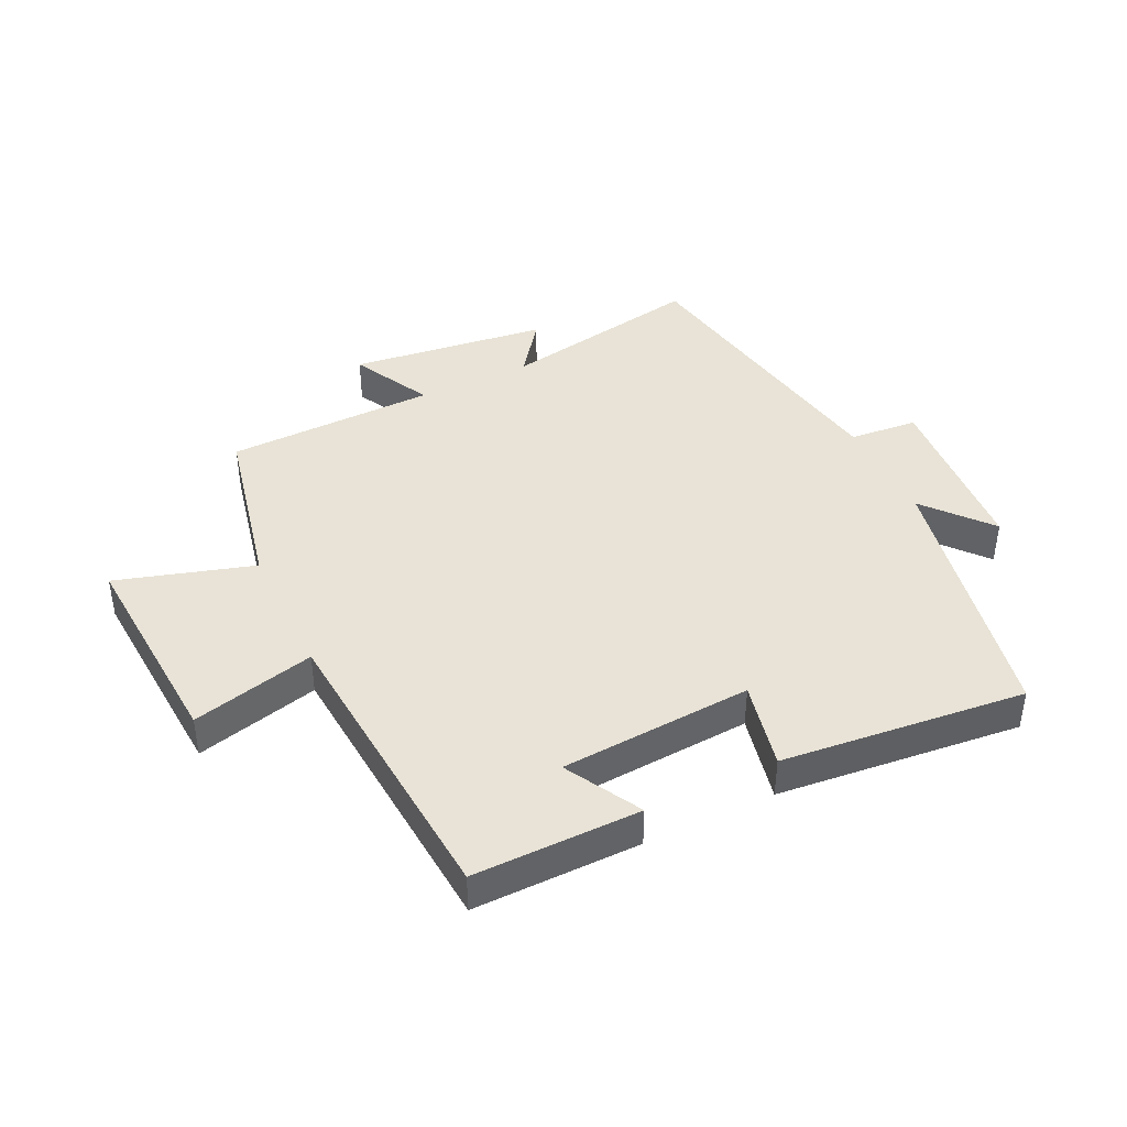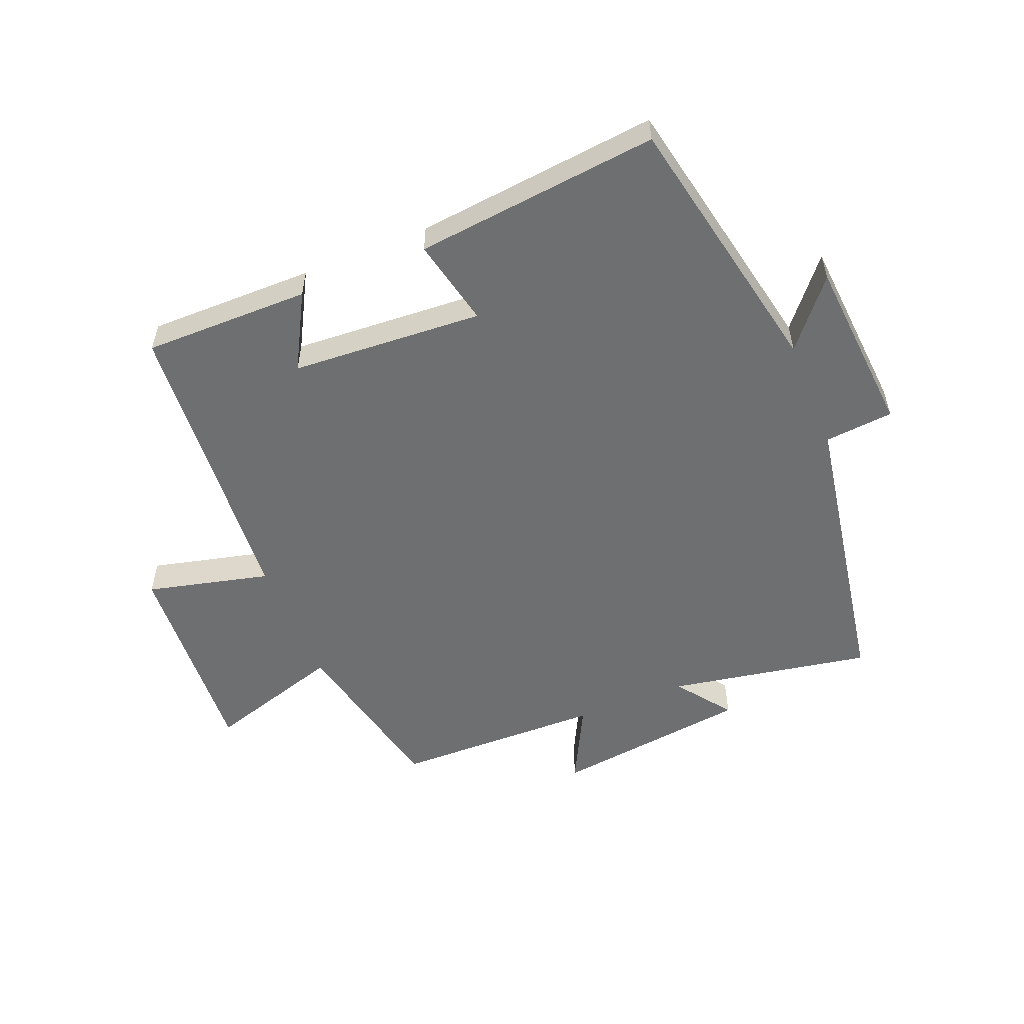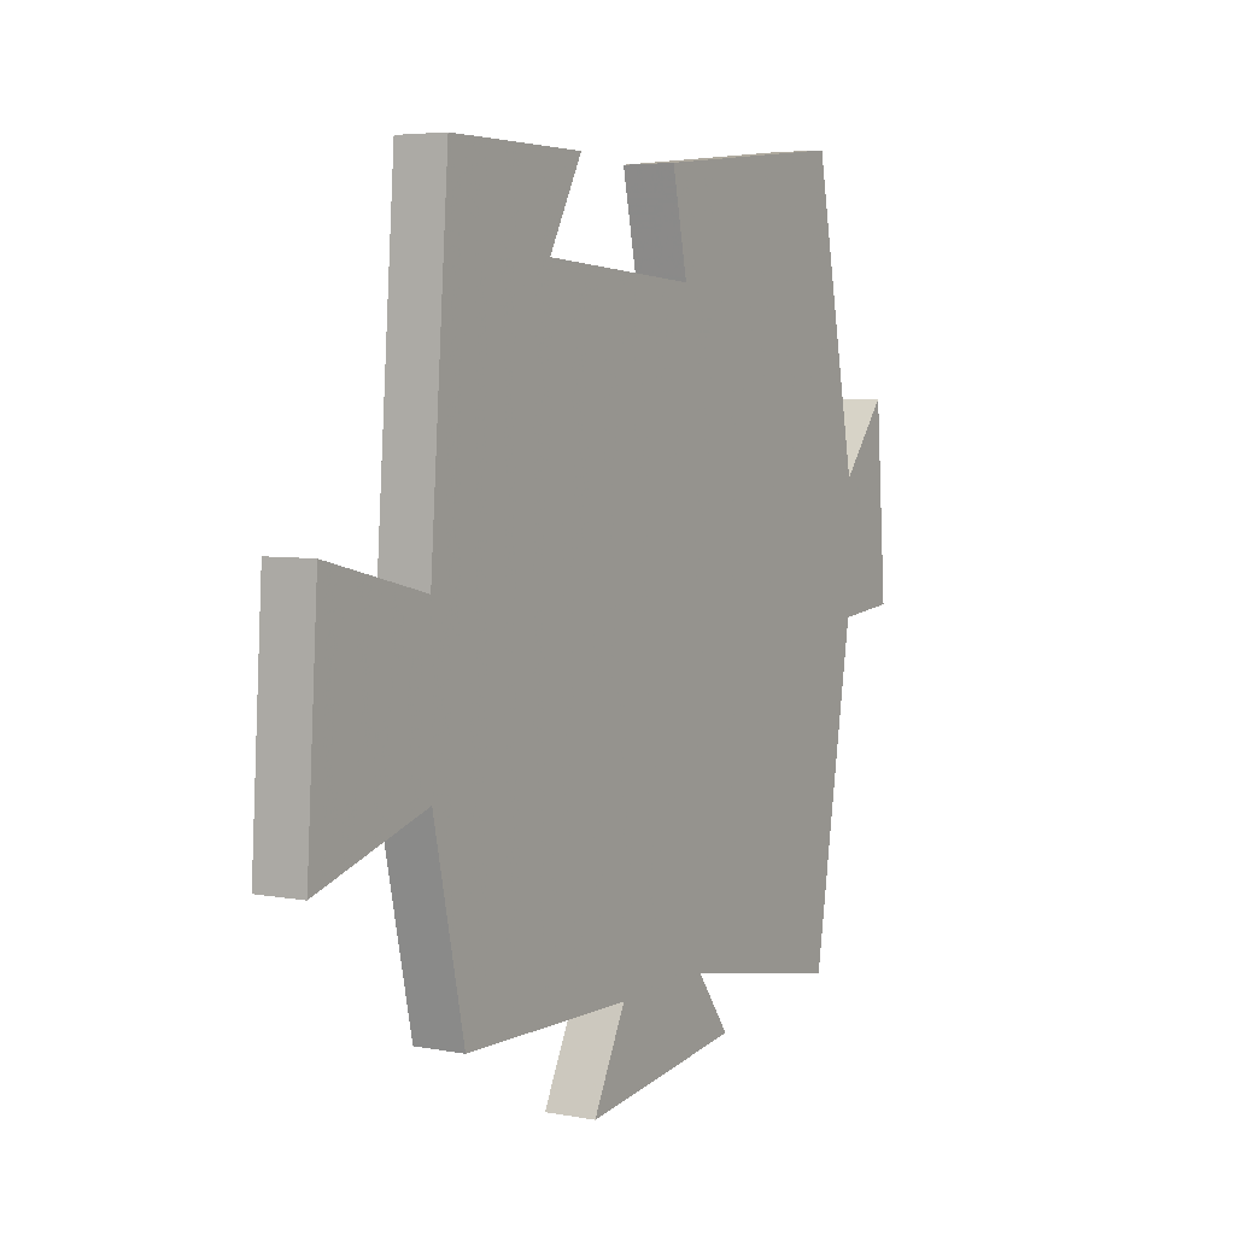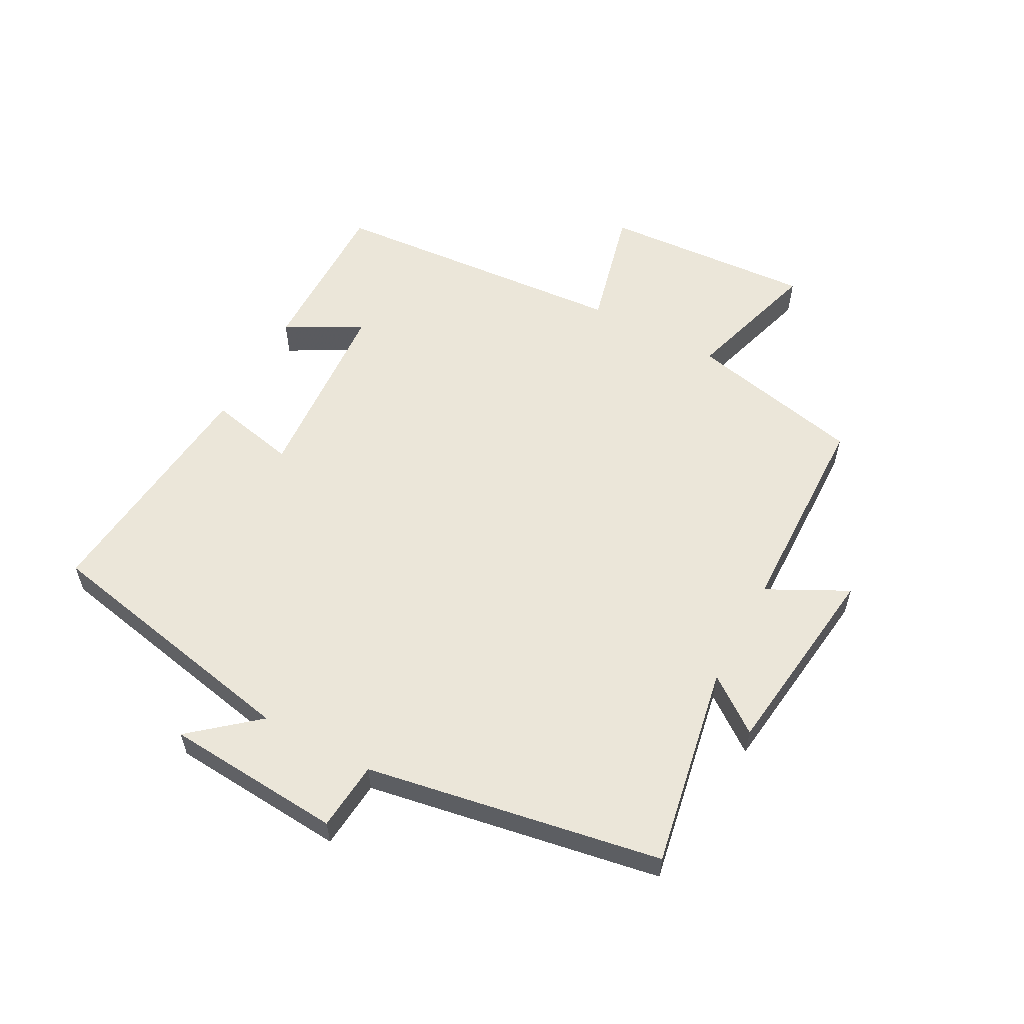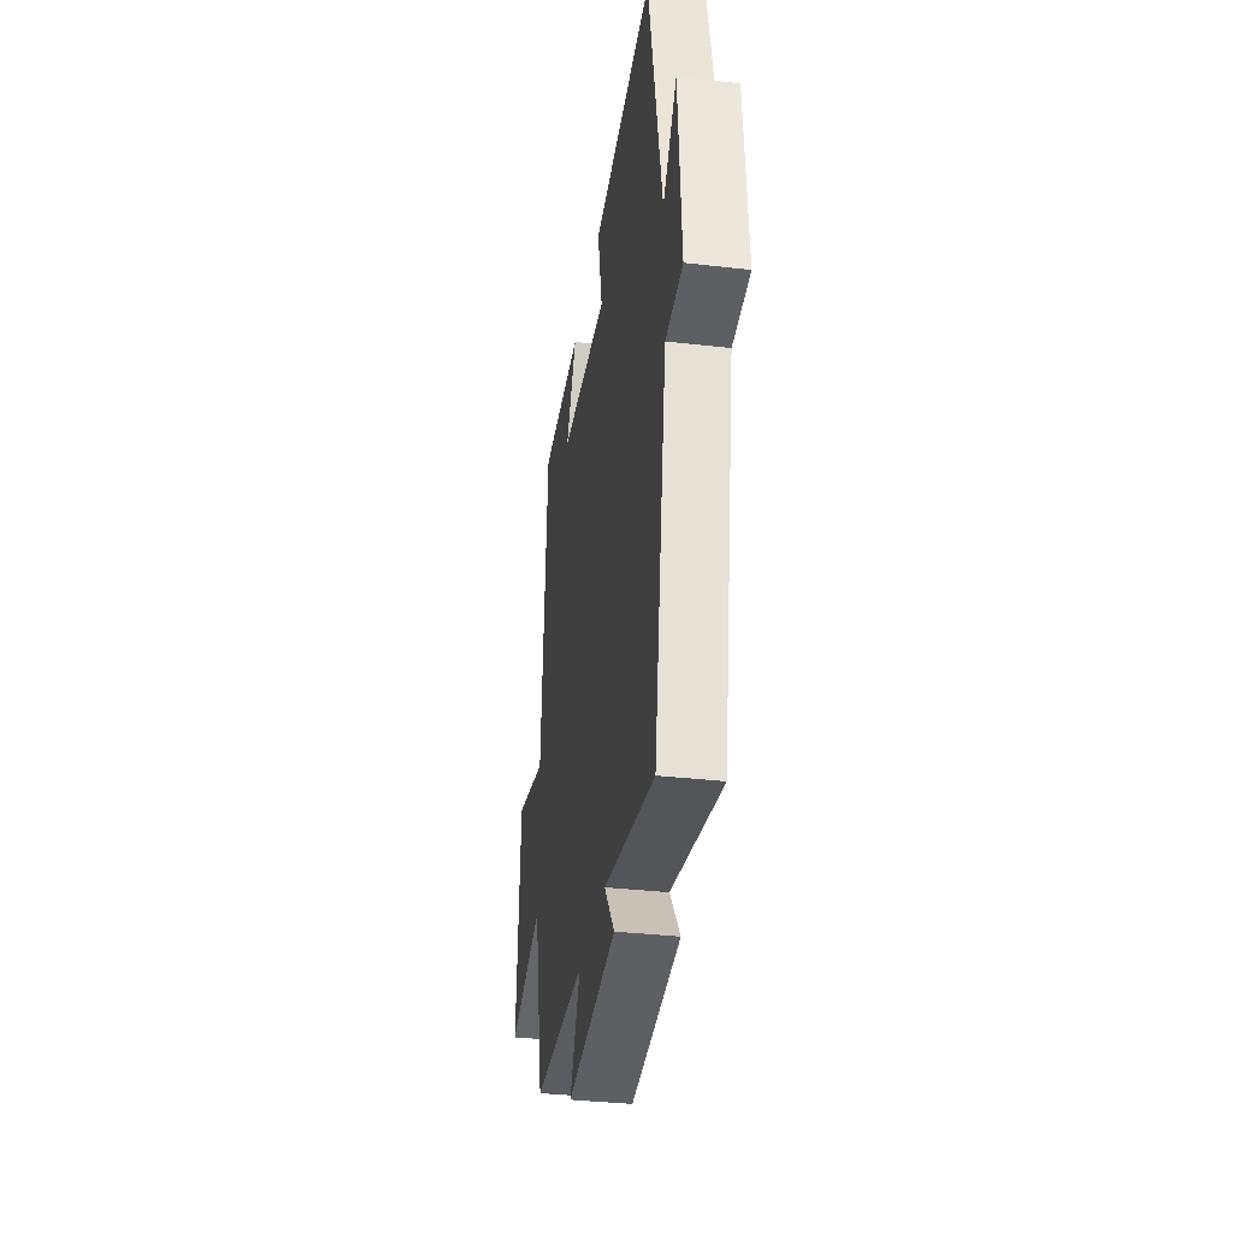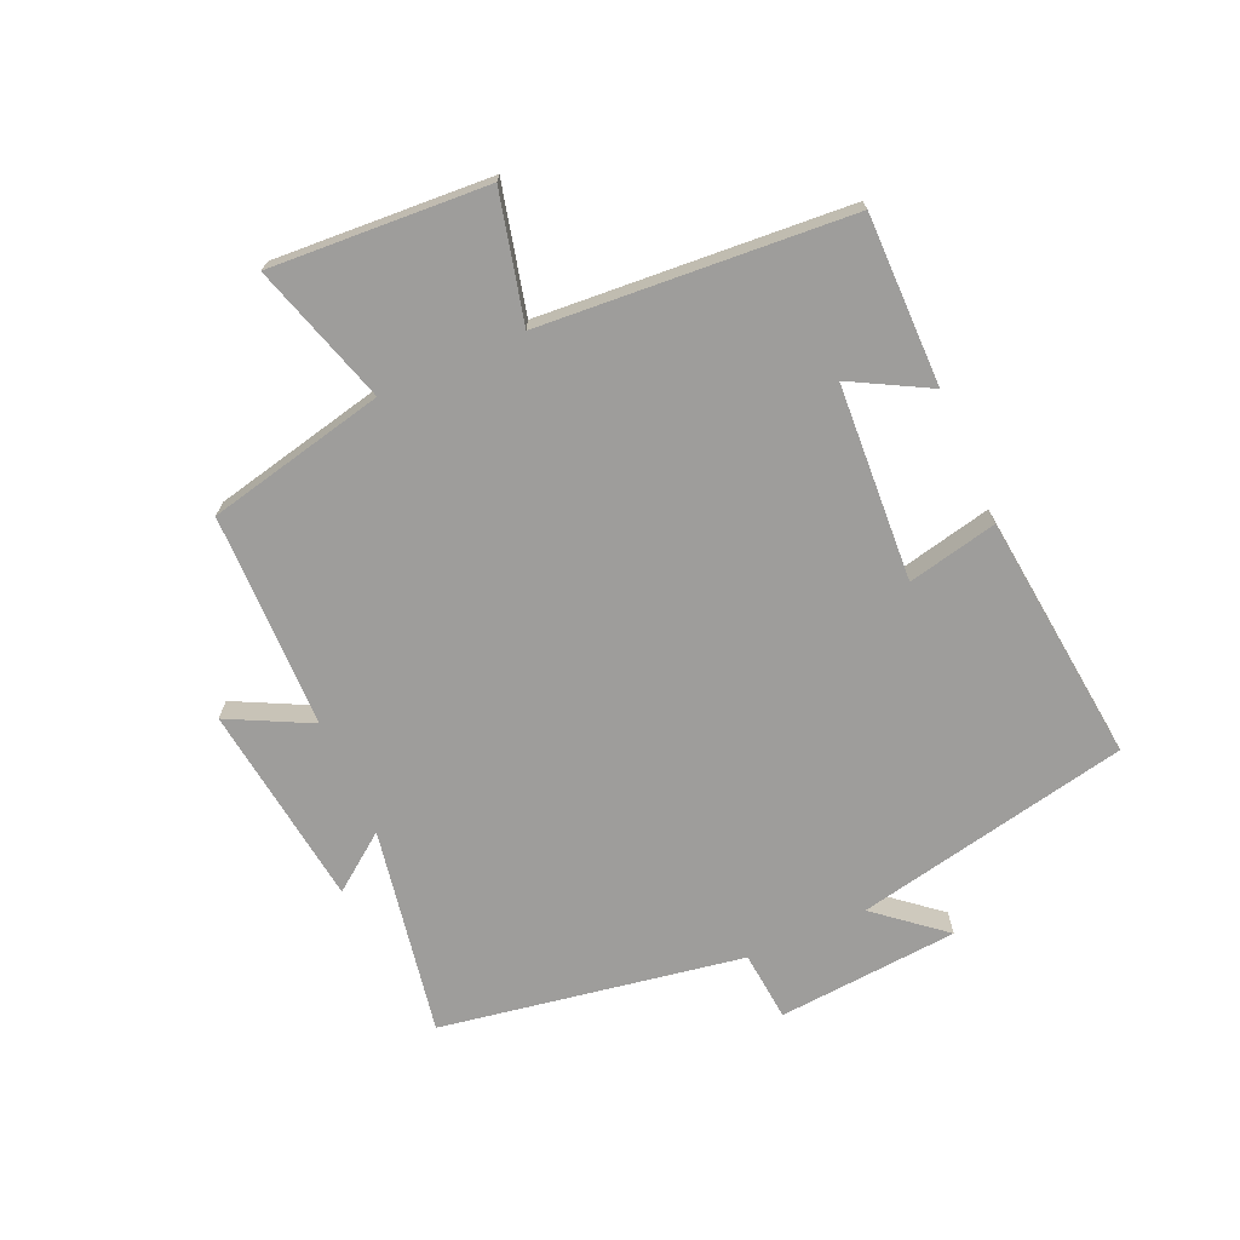
<metadata>
{"format":"obj","ext":"obj","renderer":"f3d","projection":"perspective","resolution":1024,"background":"white","views":[{"elev":41.8,"azim":-25.8,"up":"+Y"},{"elev":-54.5,"azim":22.2,"up":"+Y"},{"elev":4.9,"azim":-59.2,"up":"+Z"},{"elev":57.2,"azim":118.2,"up":"+Y"},{"elev":-34.9,"azim":81.2,"up":"+Z"},{"elev":-70.6,"azim":-65.9,"up":"+Y"}]}
</metadata>
<code>
v -0.463 0.07 0.502
v -0.194 0.07 0.5
v -0.261 0.07 0.378
v 0.049 0.07 0.358
v 0.018 0.07 0.5
v 0.412 0.07 0.541
v 0.5 0.07 0.107
v 0.589 0.07 0.213
v 0.611 0.07 -0.073
v 0.5 0.07 -0.083
v 0.417 0.07 -0.56
v 0.089 0.07 -0.5
v 0.155 0.07 -0.589
v -0.165 0.07 -0.629
v -0.099 0.07 -0.5
v -0.438 0.07 -0.493
v -0.5 0.07 -0.211
v -0.721 0.07 -0.278
v -0.699 0.07 0.064
v -0.5 0.07 0.015
v -0.463 0 0.502
v -0.194 0 0.5
v -0.261 0 0.378
v 0.049 0 0.358
v 0.018 0 0.5
v 0.412 0 0.541
v 0.5 0 0.107
v 0.589 0 0.213
v 0.611 0 -0.073
v 0.5 0 -0.083
v 0.417 0 -0.56
v 0.089 0 -0.5
v 0.155 0 -0.589
v -0.165 0 -0.629
v -0.099 0 -0.5
v -0.438 0 -0.493
v -0.5 0 -0.211
v -0.721 0 -0.278
v -0.699 0 0.064
v -0.5 0 0.015
f 17 18 19 20
f 15 16 17 20
f 15 20 1
f 12 13 14 15
f 12 15 1
f 10 11 12
f 7 8 9 10
f 4 5 6 7
f 3 4 7 10
f 1 2 3
f 12 1 3
f 3 10 12
f 40 39 38 37
f 40 37 36 35
f 21 40 35
f 35 34 33 32
f 21 35 32
f 32 31 30
f 30 29 28 27
f 27 26 25 24
f 30 27 24 23
f 23 22 21
f 23 21 32
f 32 30 23
f 1 21 22 2
f 2 22 23 3
f 3 23 24 4
f 4 24 25 5
f 5 25 26 6
f 6 26 27 7
f 7 27 28 8
f 8 28 29 9
f 9 29 30 10
f 10 30 31 11
f 11 31 32 12
f 12 32 33 13
f 13 33 34 14
f 14 34 35 15
f 15 35 36 16
f 16 36 37 17
f 17 37 38 18
f 18 38 39 19
f 19 39 40 20
f 20 40 21 1

</code>
